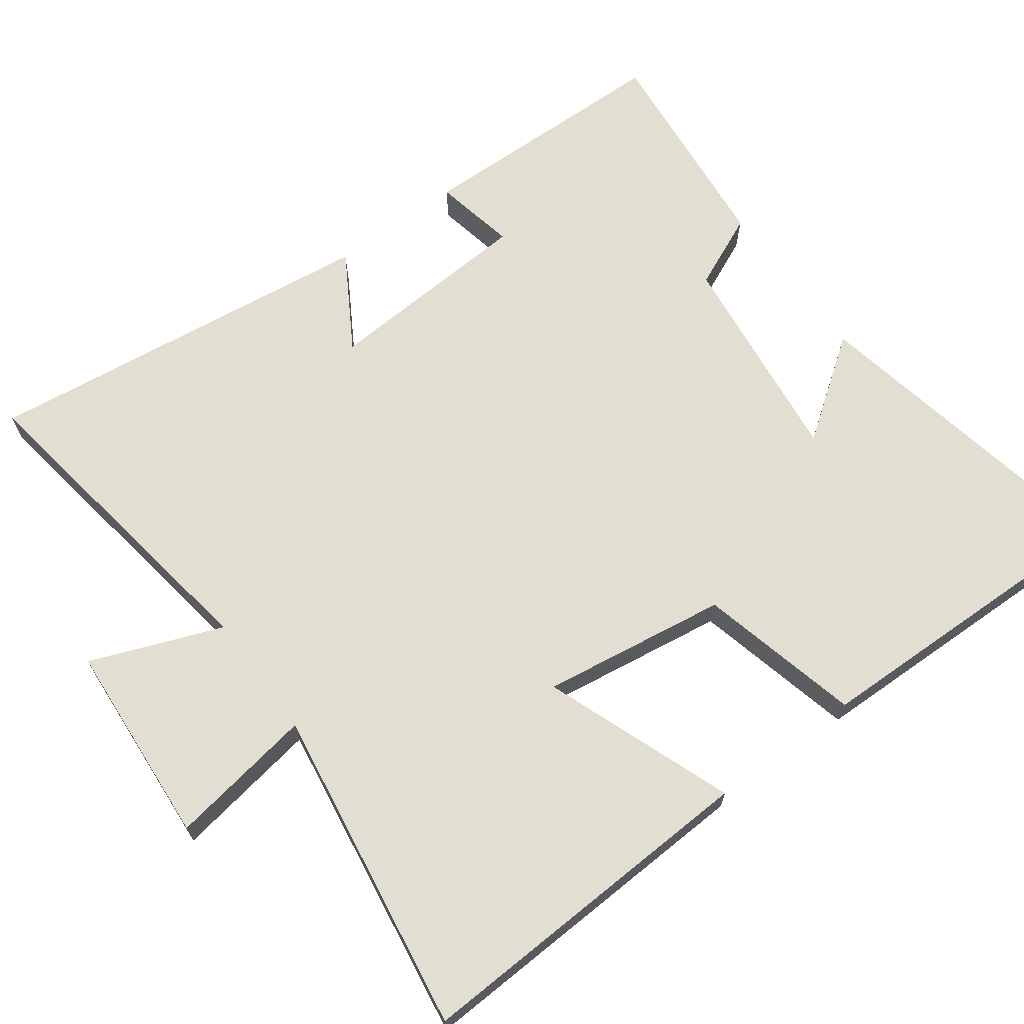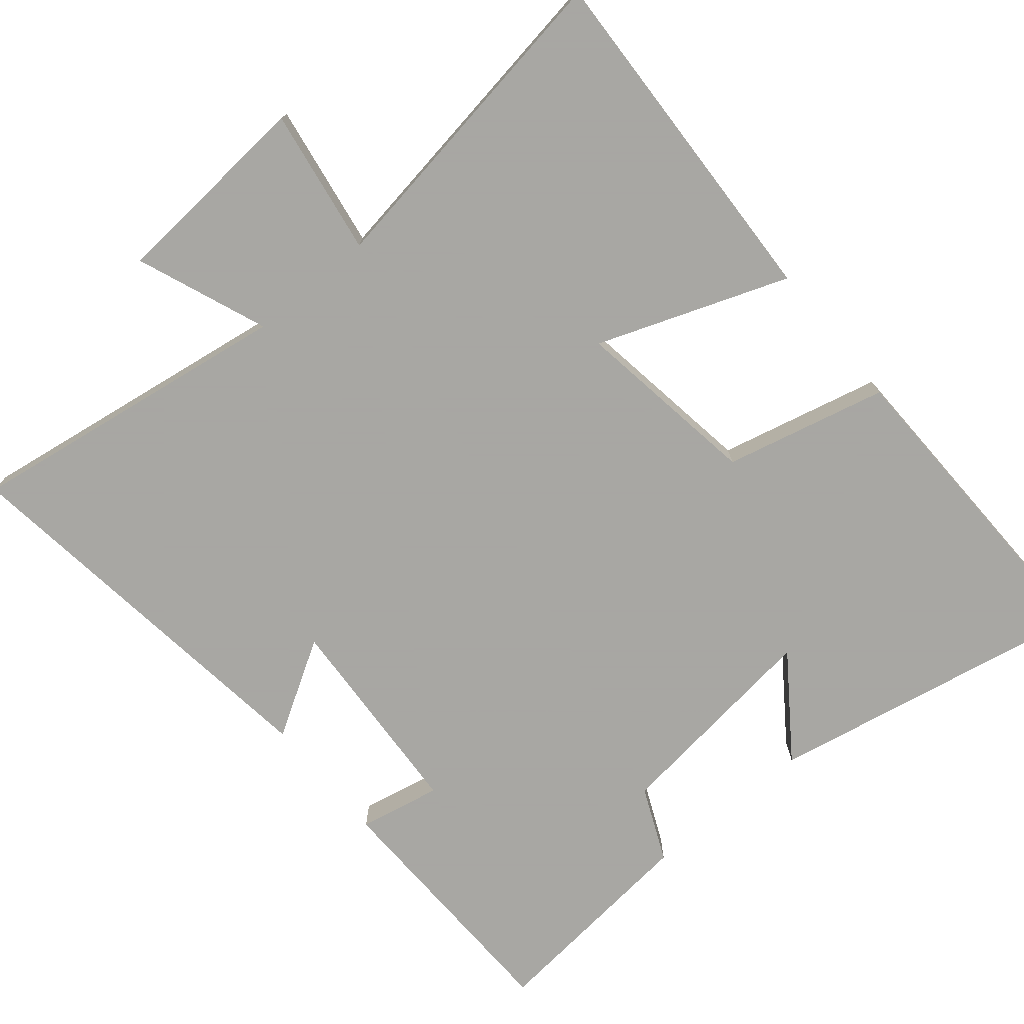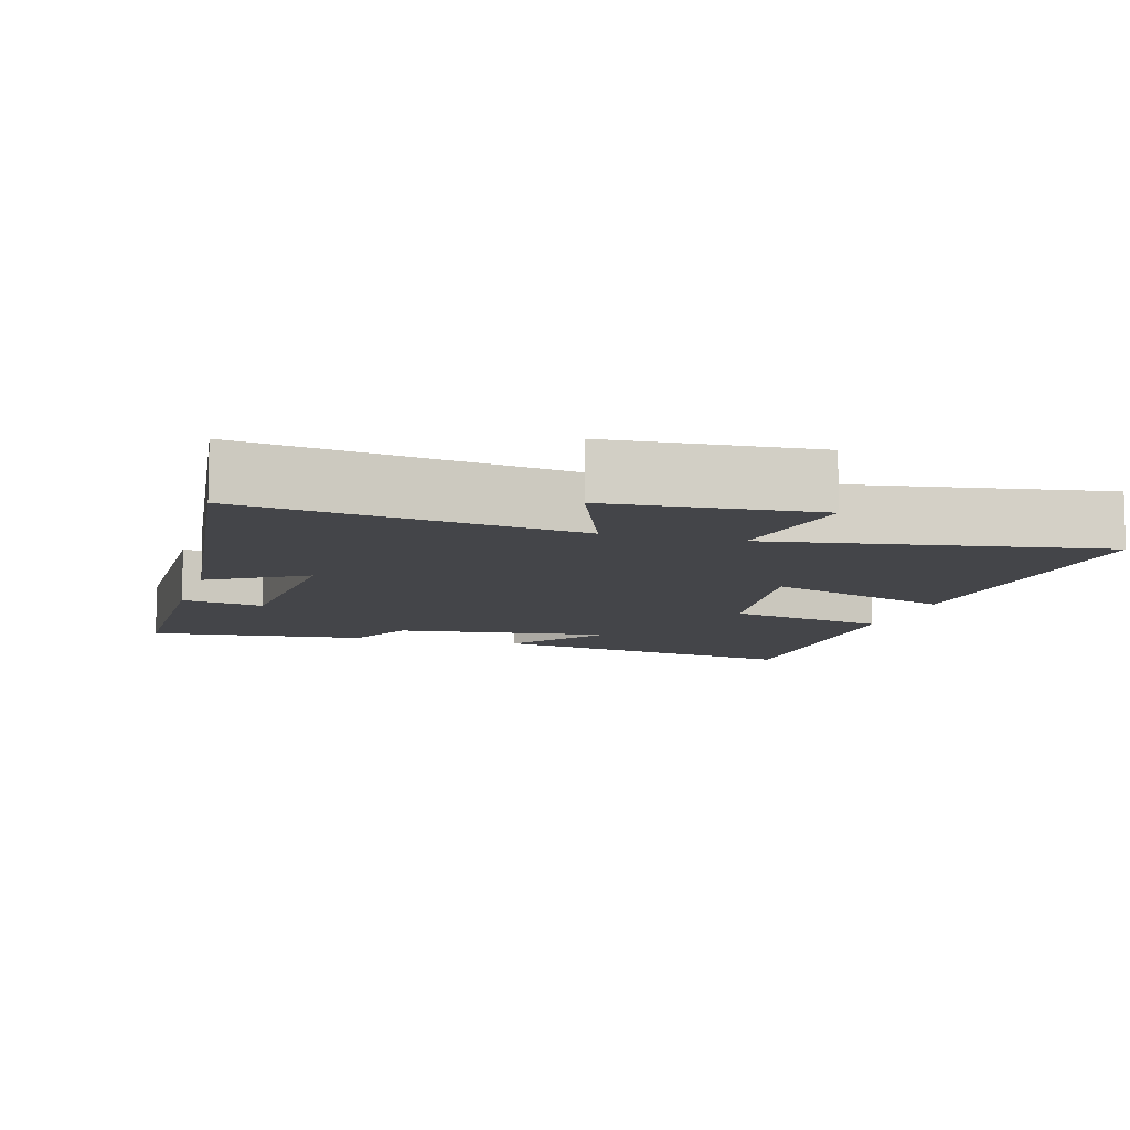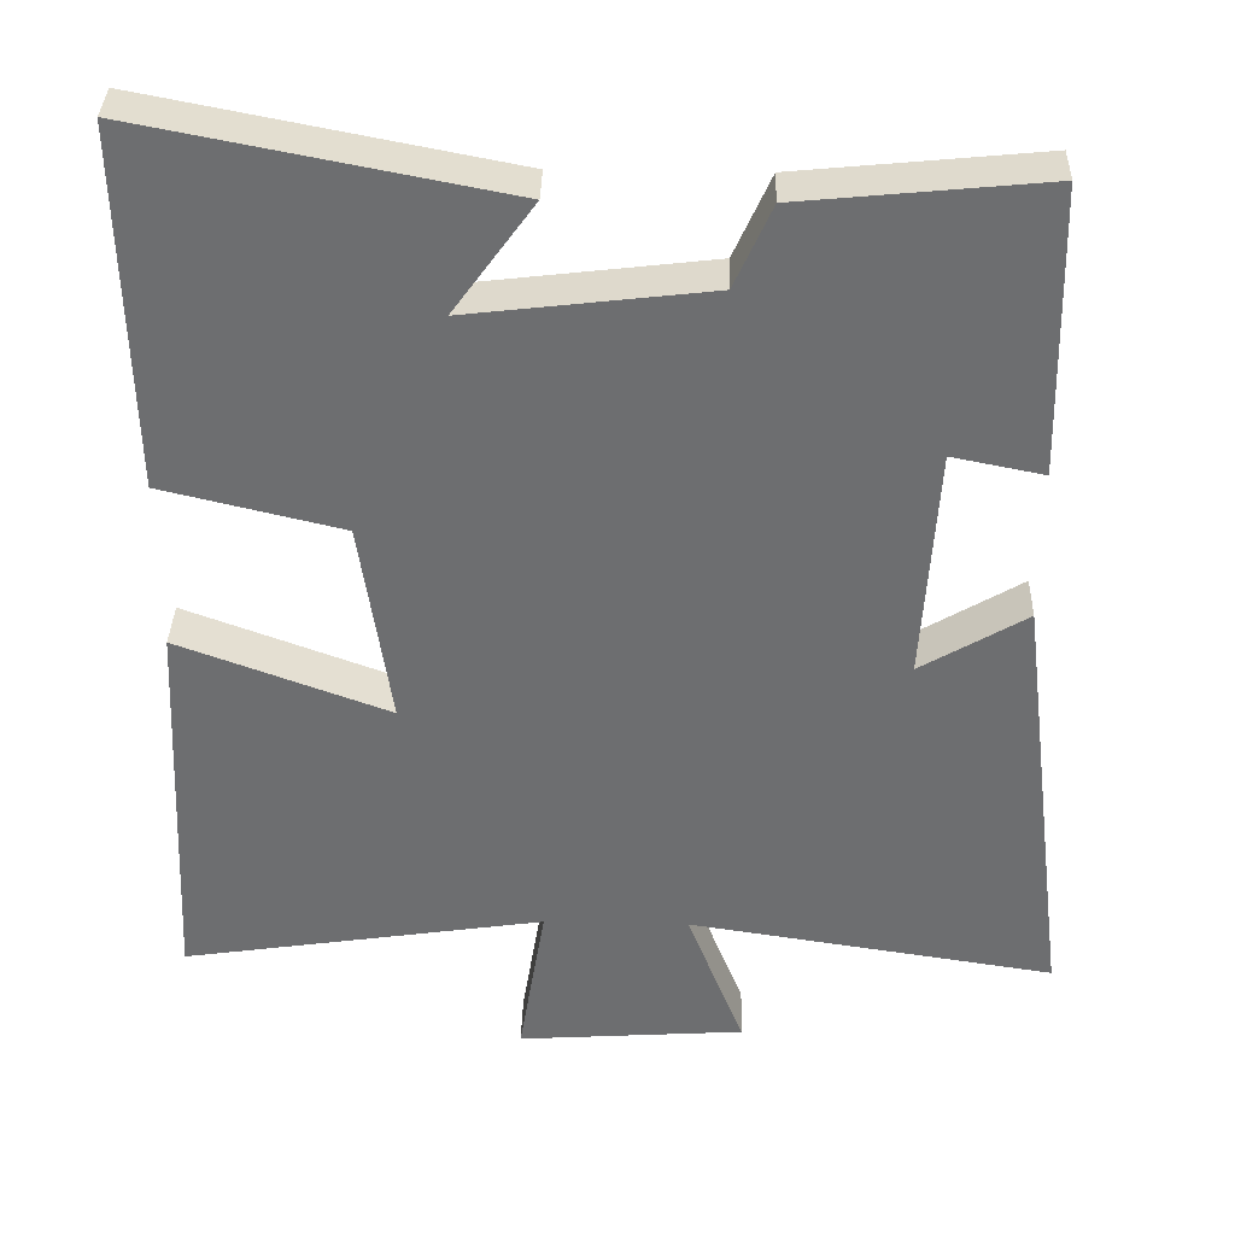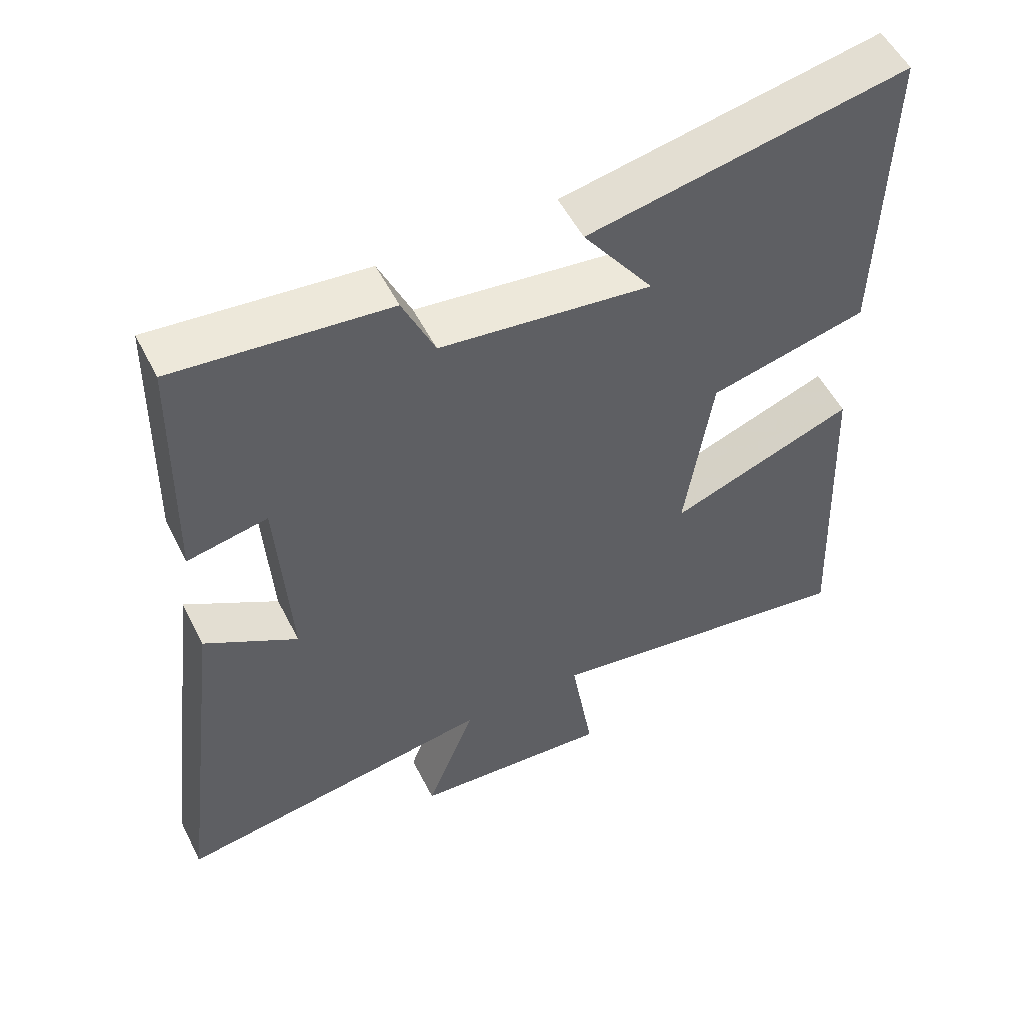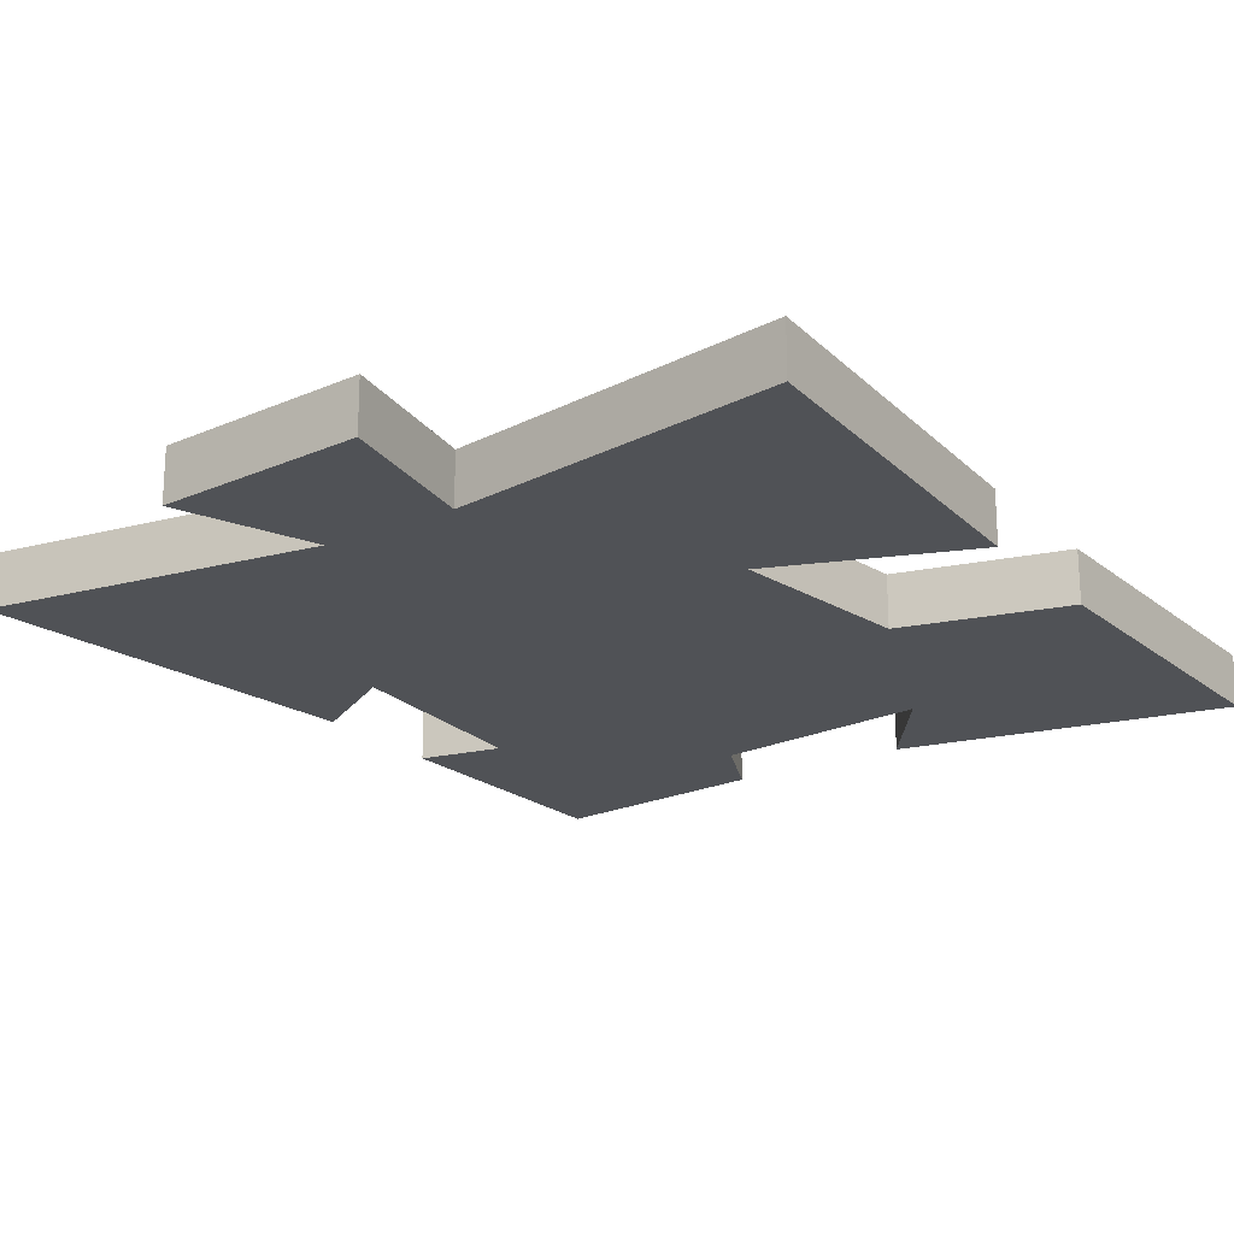
<metadata>
{"format":"obj","ext":"obj","renderer":"f3d","projection":"perspective","resolution":1024,"background":"white","views":[{"elev":67.6,"azim":-126.4,"up":"+Y"},{"elev":-74.4,"azim":-140.1,"up":"+Y"},{"elev":-9.0,"azim":163.8,"up":"+Y"},{"elev":35.6,"azim":1.6,"up":"+Z"},{"elev":53.7,"azim":153.5,"up":"+Z"},{"elev":-20.7,"azim":-145.8,"up":"+Y"}]}
</metadata>
<code>
v -0.523 0.07 -0.57
v -0.5 0.07 -0.078
v -0.237 0.07 -0.176
v -0.275 0.07 0.082
v -0.5 0.07 0.136
v -0.509 0.07 0.588
v -0.057 0.07 0.5
v -0.157 0.07 0.361
v 0.143 0.07 0.397
v 0.189 0.07 0.5
v 0.492 0.07 0.53
v 0.5 0.07 0.17
v 0.386 0.07 0.193
v 0.368 0.07 -0.099
v 0.5 0.07 -0.02
v 0.569 0.07 -0.57
v 0.112 0.07 -0.5
v 0.183 0.07 -0.682
v -0.101 0.07 -0.702
v -0.068 0.07 -0.5
v -0.523 0 -0.57
v -0.5 0 -0.078
v -0.237 0 -0.176
v -0.275 0 0.082
v -0.5 0 0.136
v -0.509 0 0.588
v -0.057 0 0.5
v -0.157 0 0.361
v 0.143 0 0.397
v 0.189 0 0.5
v 0.492 0 0.53
v 0.5 0 0.17
v 0.386 0 0.193
v 0.368 0 -0.099
v 0.5 0 -0.02
v 0.569 0 -0.57
v 0.112 0 -0.5
v 0.183 0 -0.682
v -0.101 0 -0.702
v -0.068 0 -0.5
f 17 18 19 20
f 14 15 16 17
f 13 14 17 20
f 11 12 13
f 10 11 13
f 9 10 13
f 8 9 13 20
f 5 6 7 8
f 4 5 8
f 3 4 8 20
f 1 2 3 20
f 40 39 38 37
f 37 36 35 34
f 40 37 34 33
f 33 32 31
f 33 31 30
f 33 30 29
f 40 33 29 28
f 28 27 26 25
f 28 25 24
f 40 28 24 23
f 40 23 22 21
f 1 21 22 2
f 2 22 23 3
f 3 23 24 4
f 4 24 25 5
f 5 25 26 6
f 6 26 27 7
f 7 27 28 8
f 8 28 29 9
f 9 29 30 10
f 10 30 31 11
f 11 31 32 12
f 12 32 33 13
f 13 33 34 14
f 14 34 35 15
f 15 35 36 16
f 16 36 37 17
f 17 37 38 18
f 18 38 39 19
f 19 39 40 20
f 20 40 21 1

</code>
